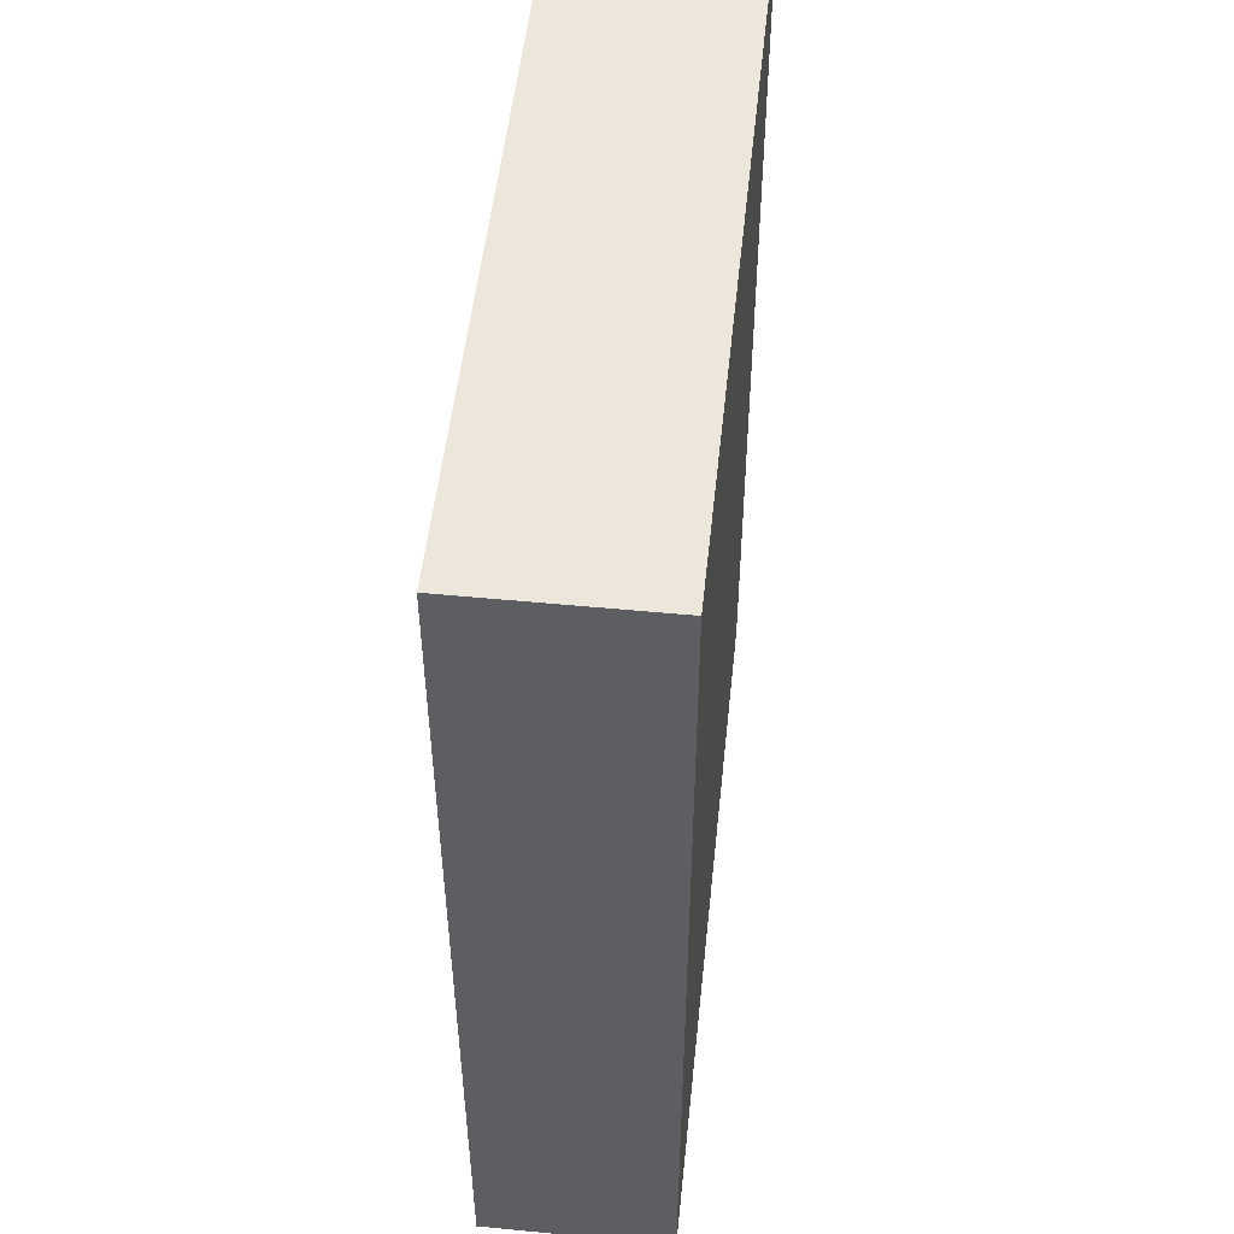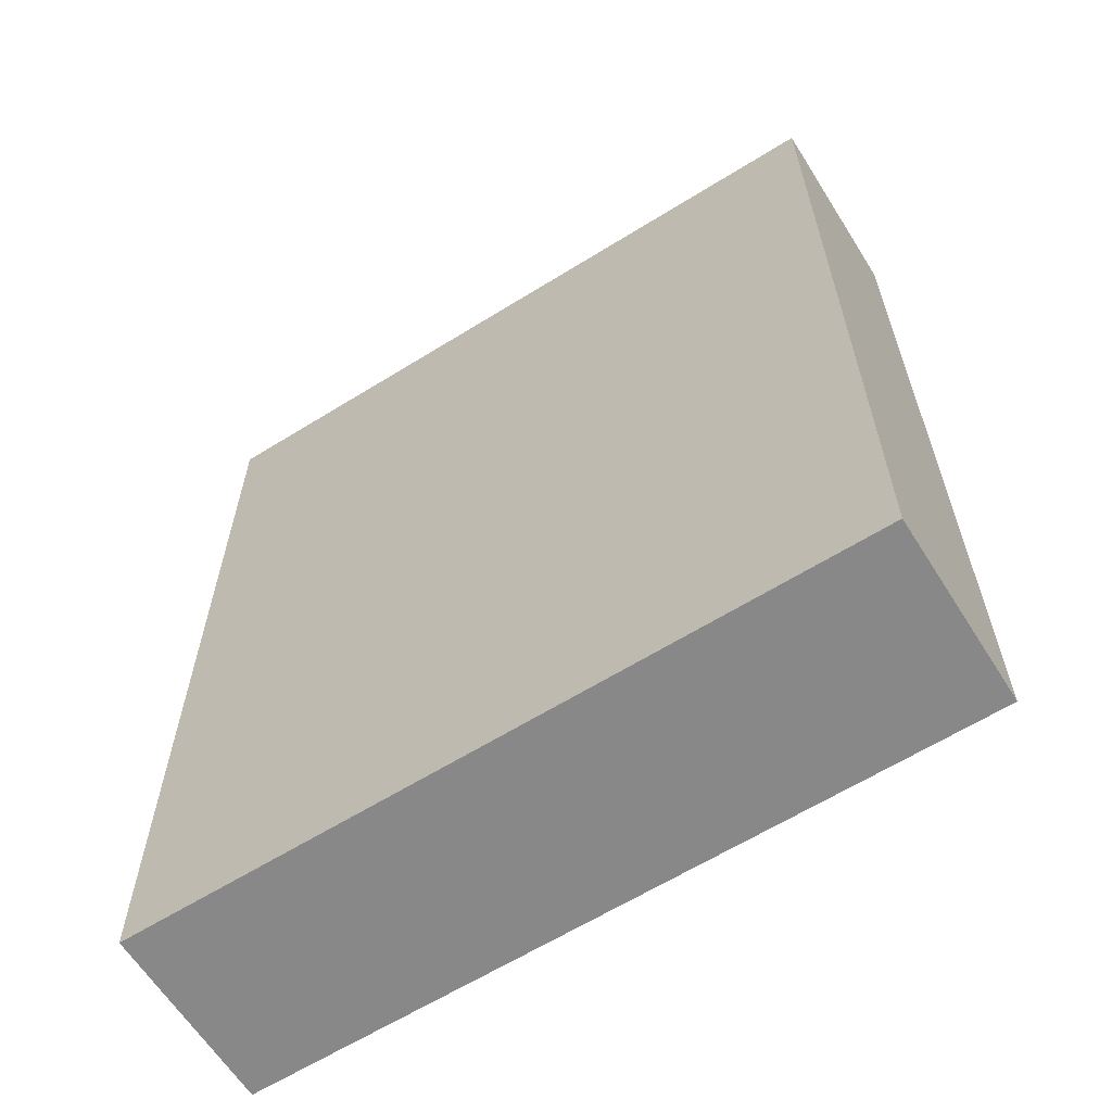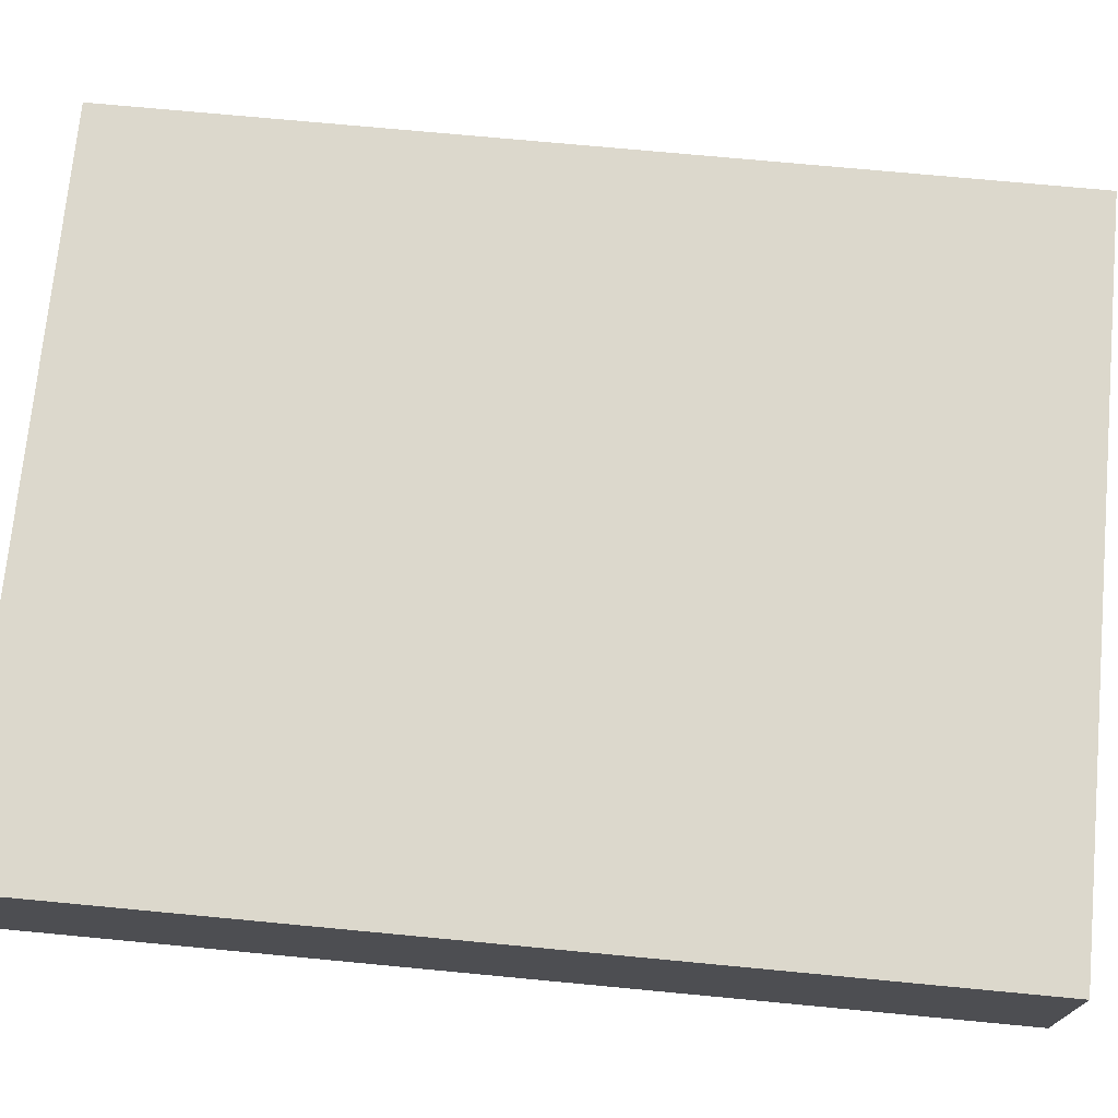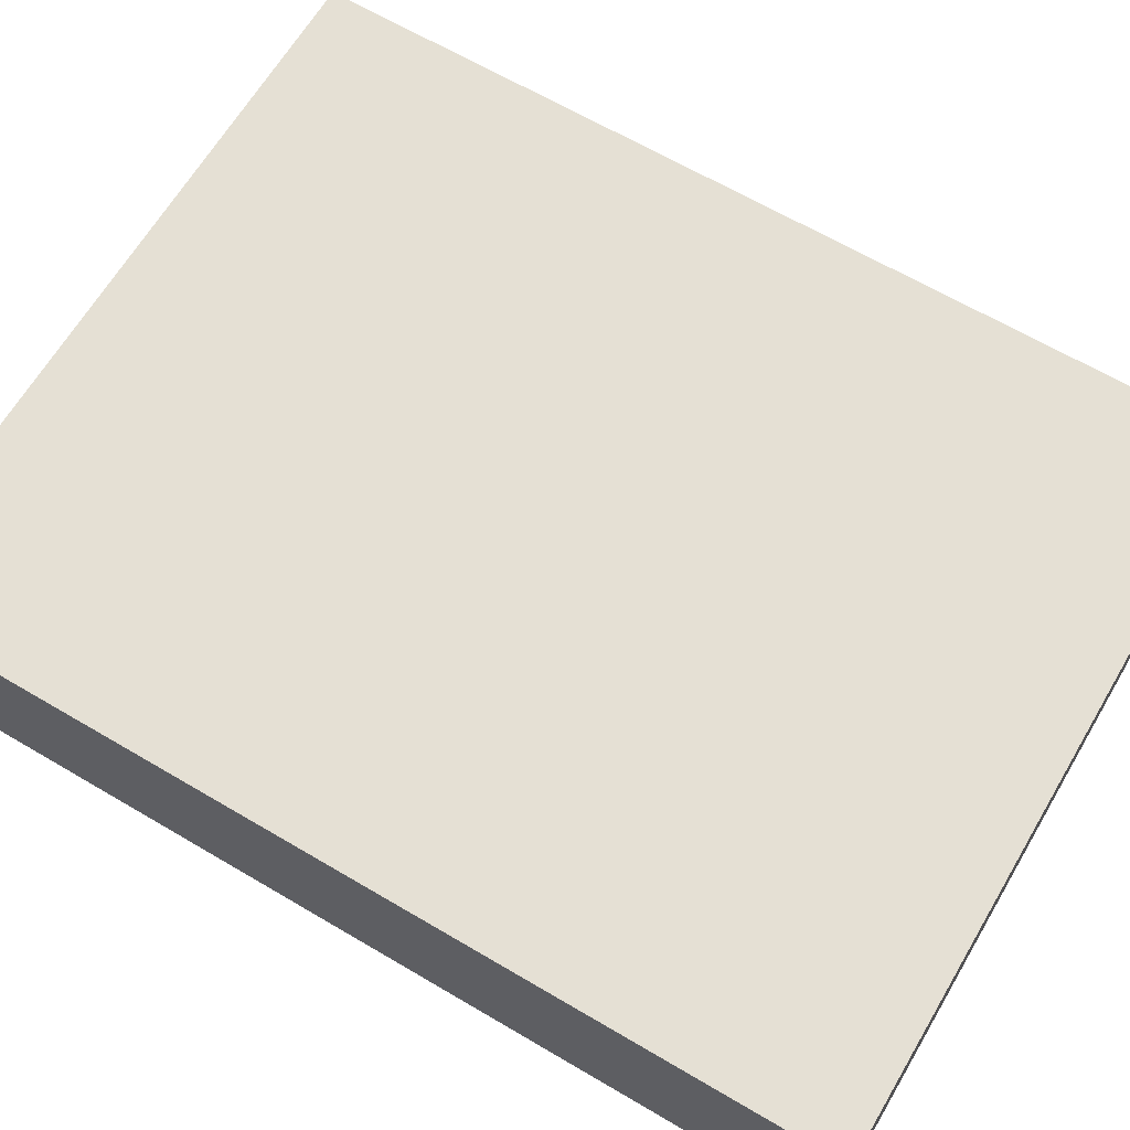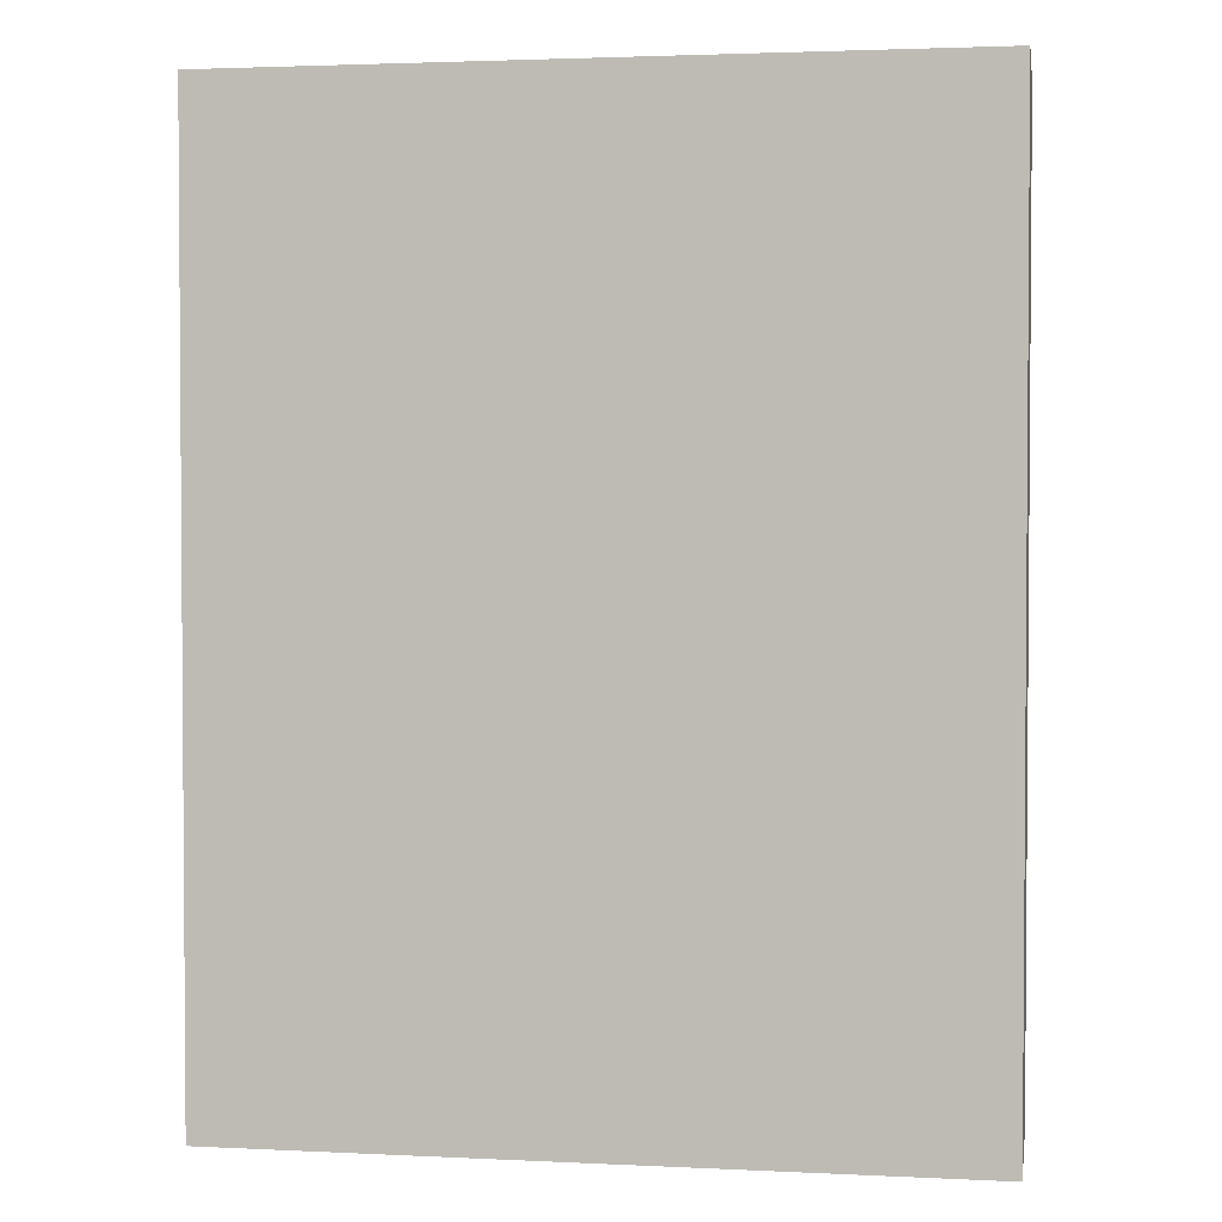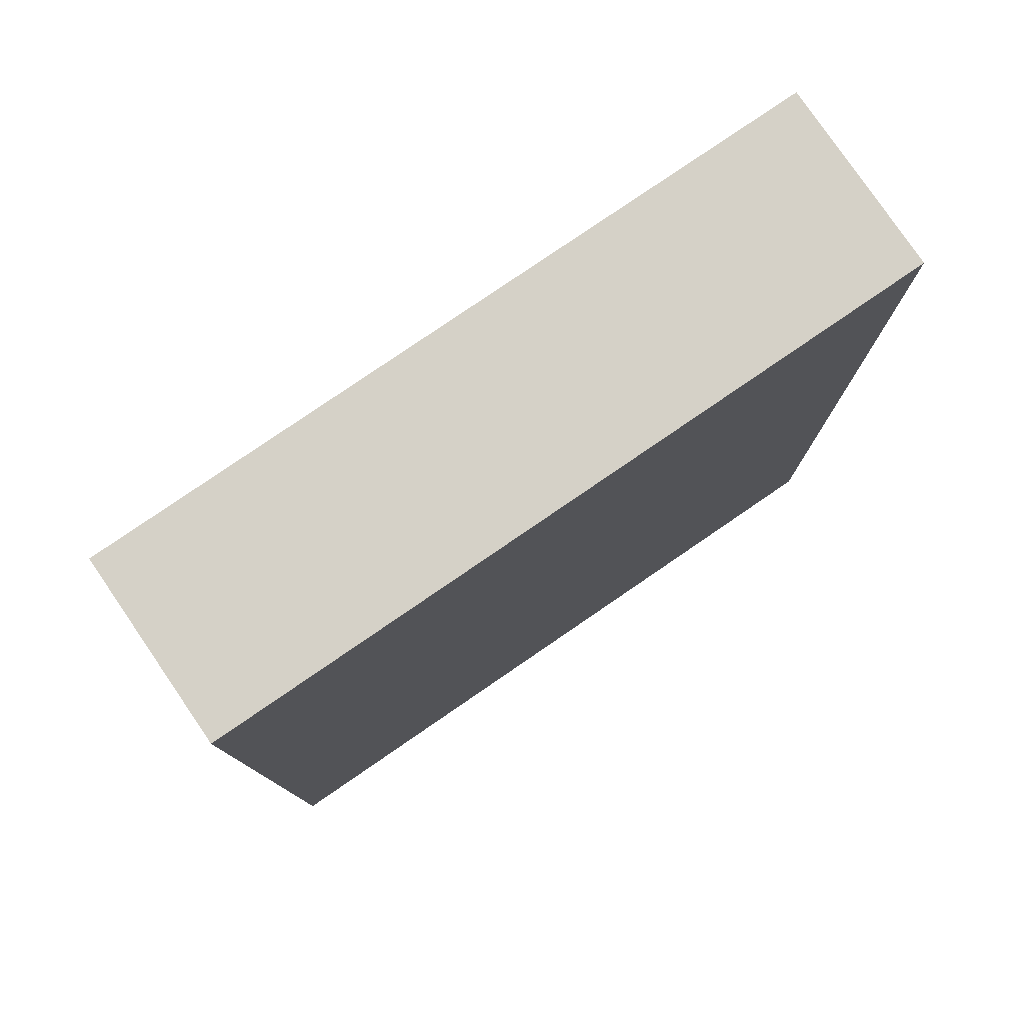
<metadata>
{"format":"obj","ext":"obj","renderer":"f3d","projection":"perspective","resolution":1024,"background":"white","views":[{"elev":51.6,"azim":-84.0,"up":"+Y"},{"elev":-62.8,"azim":-147.8,"up":"+Y"},{"elev":72.7,"azim":95.4,"up":"+Z"},{"elev":65.3,"azim":120.6,"up":"+Z"},{"elev":2.5,"azim":9.6,"up":"+Y"},{"elev":79.3,"azim":-34.4,"up":"+Y"}]}
</metadata>
<code>
v -0.09689 -0.1252 -0.0249
v -0.09689 -0.1252 0.0249
v -0.09689 0.1252 -0.0249
v -0.09689 0.1252 0.0249
v 0.09689 -0.1252 -0.0249
v 0.09689 -0.1252 0.0249
v 0.09689 0.1252 -0.0249
v 0.09689 0.1252 0.0249
f 2 4 1
f 5 2 1
f 1 4 3
f 3 5 1
f 2 8 4
f 6 2 5
f 6 8 2
f 4 8 3
f 7 5 3
f 3 8 7
f 7 6 5
f 8 6 7

</code>
